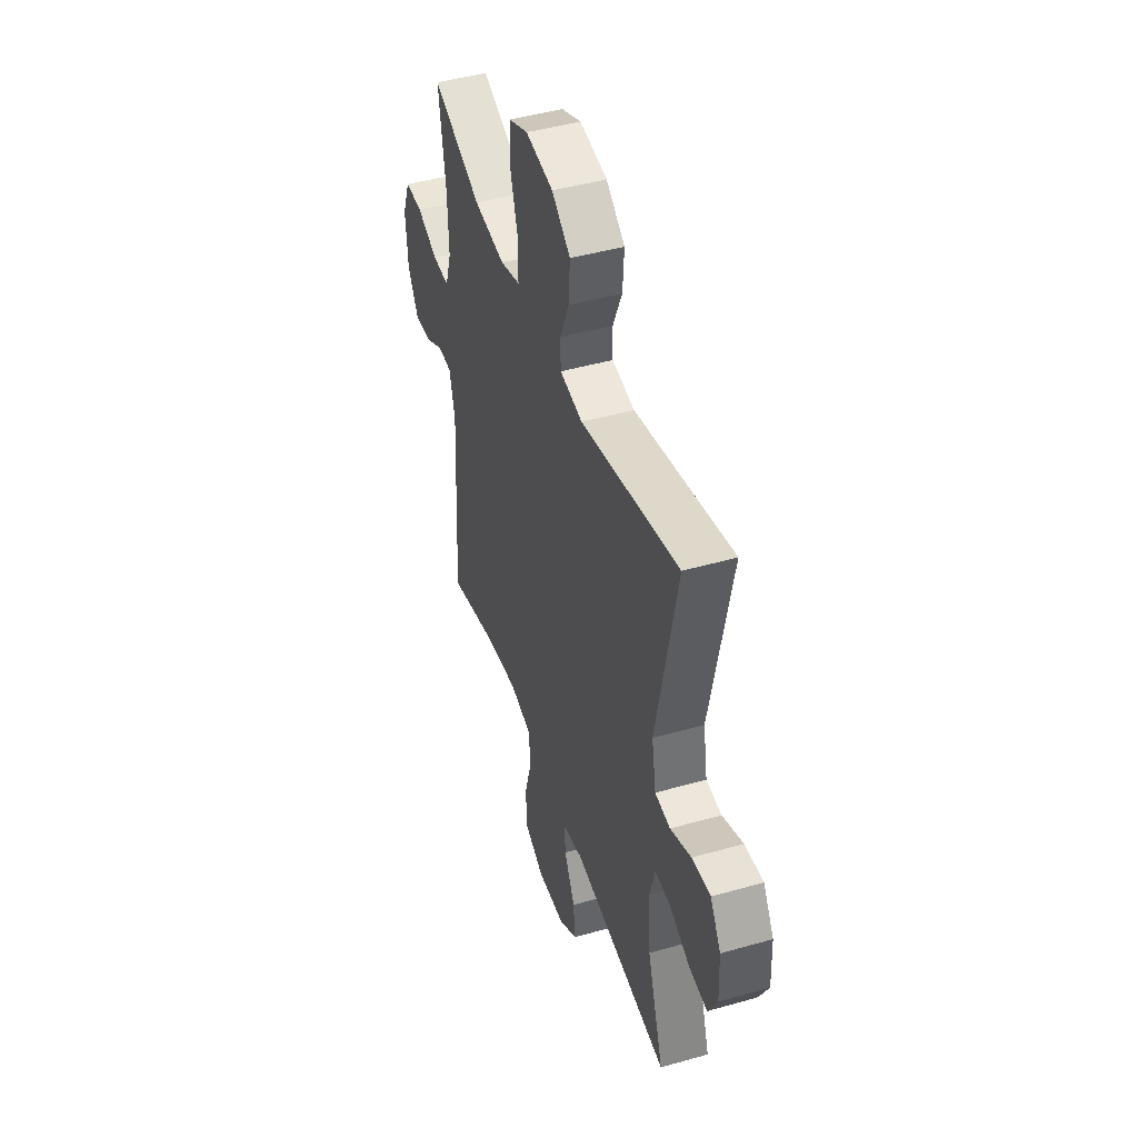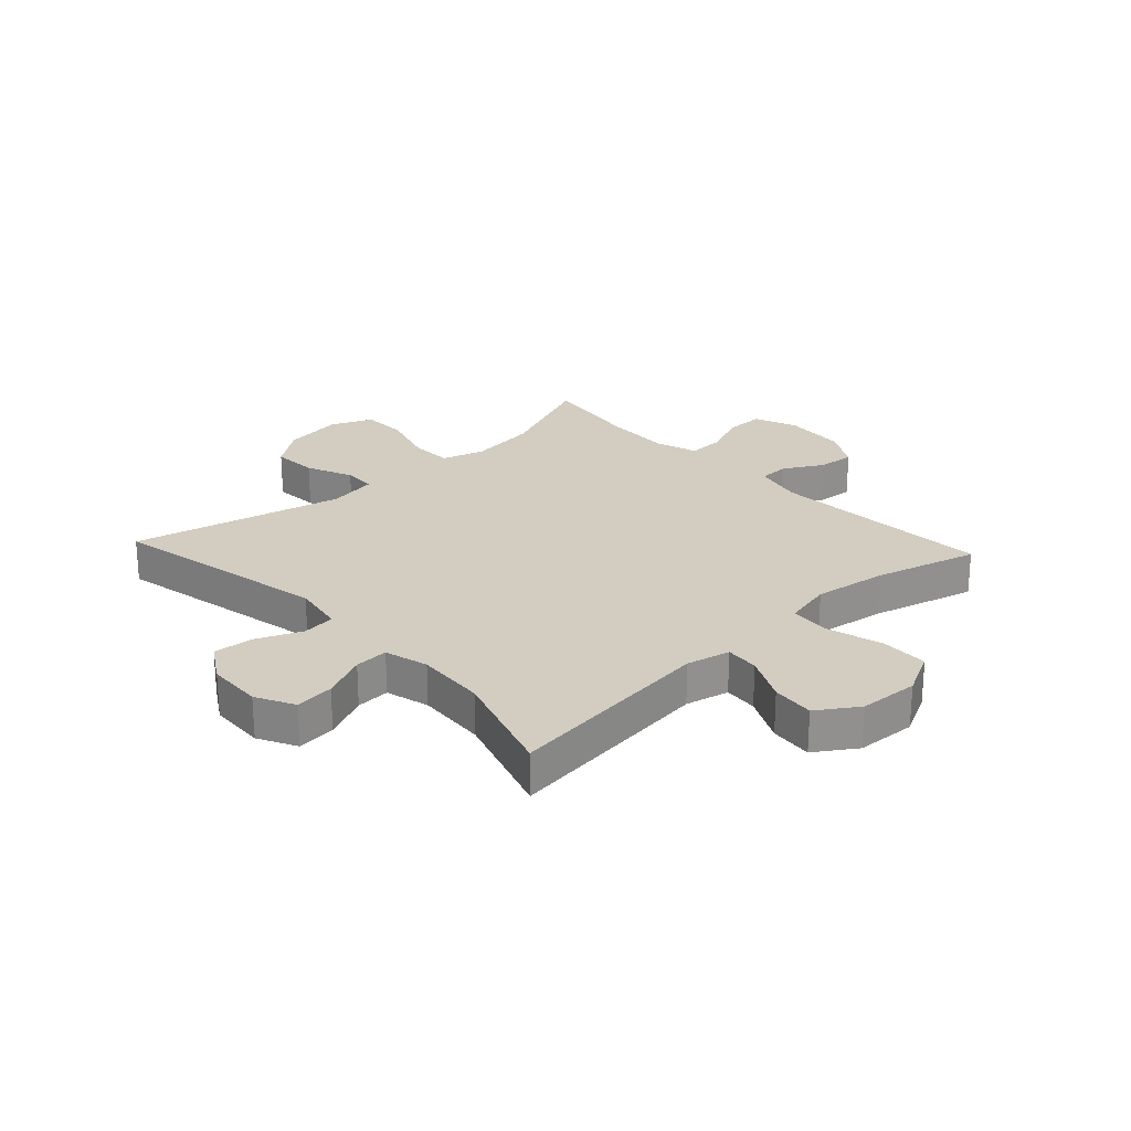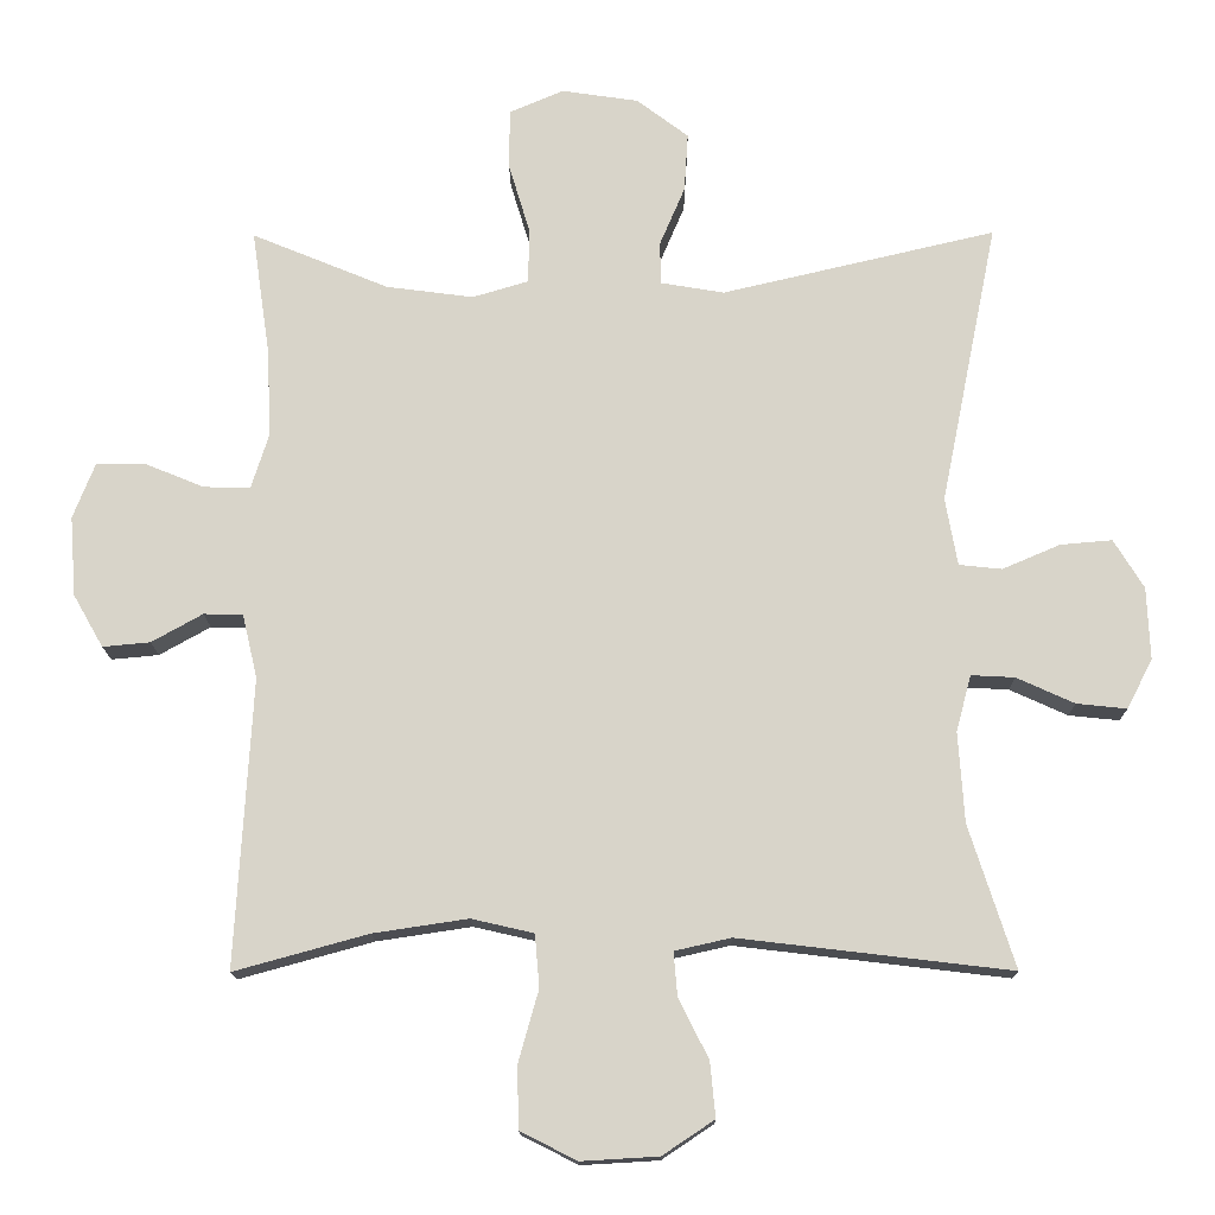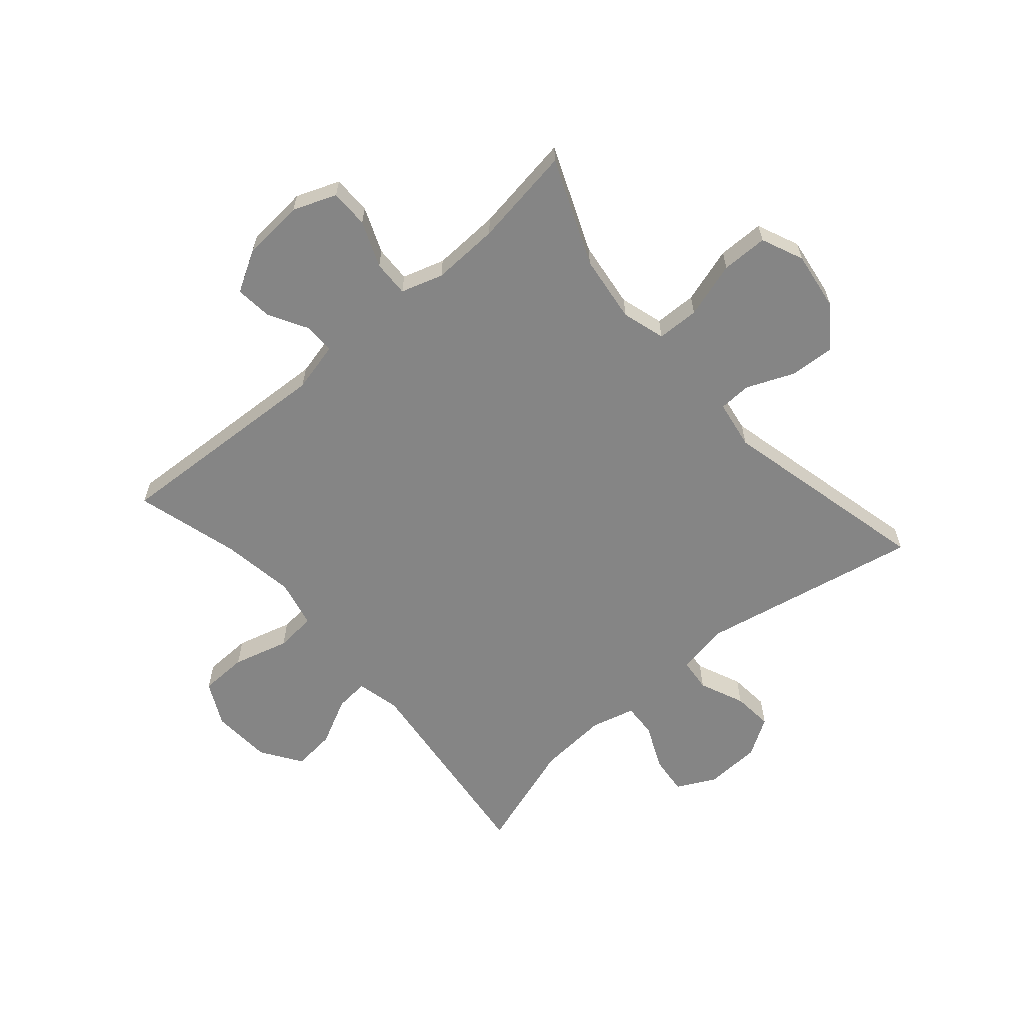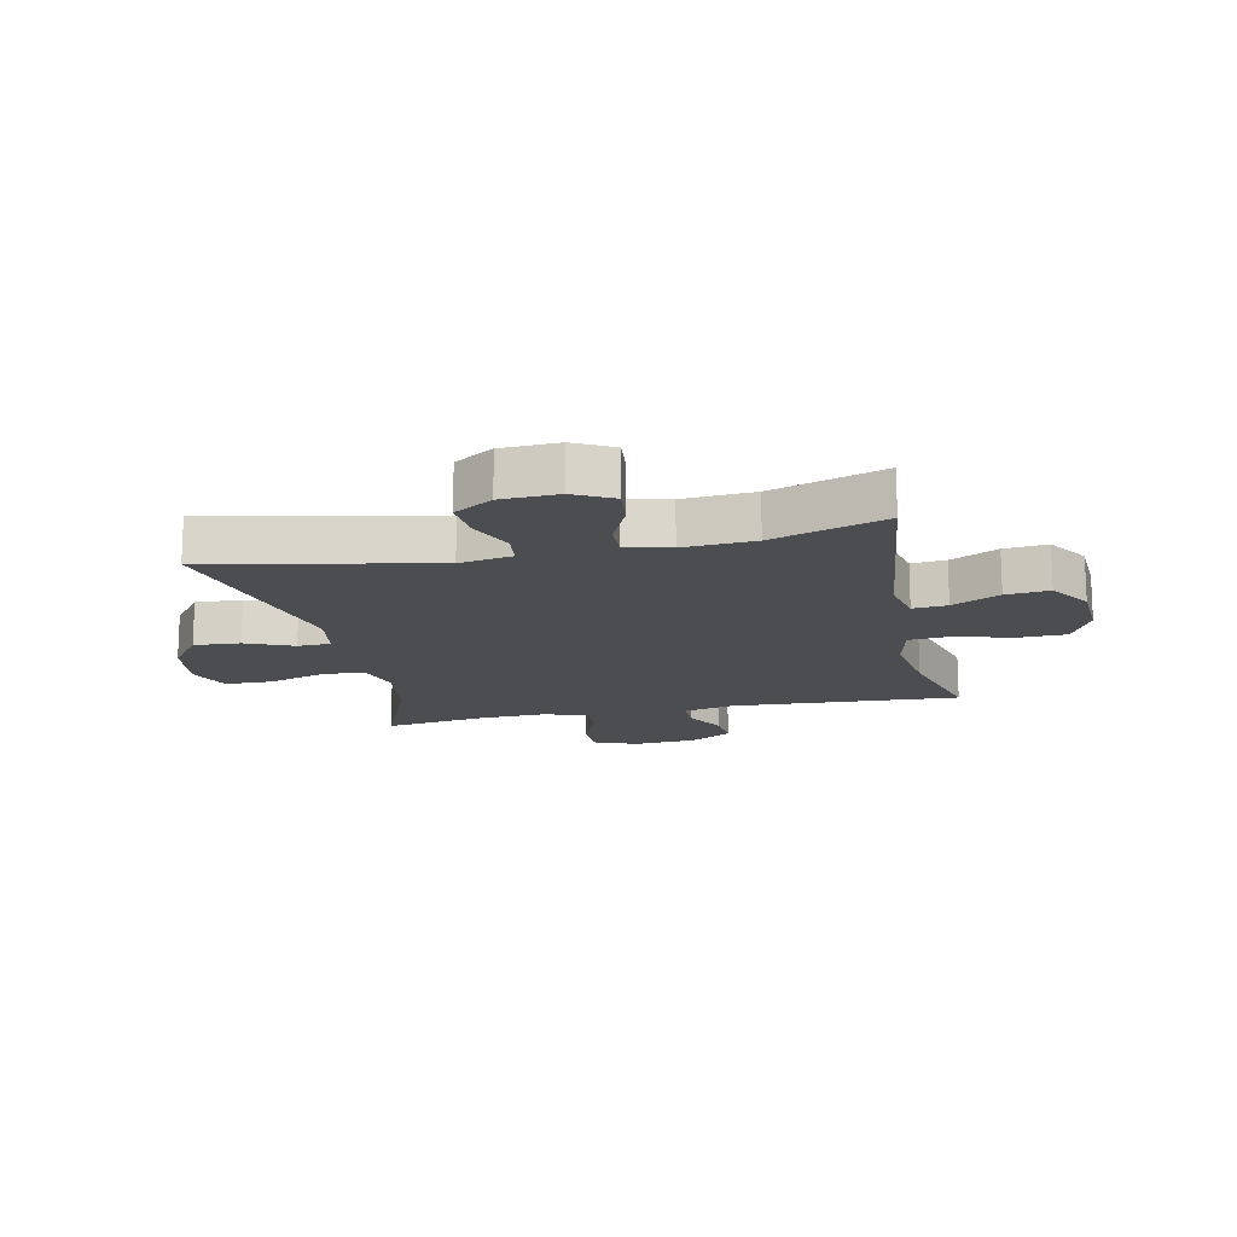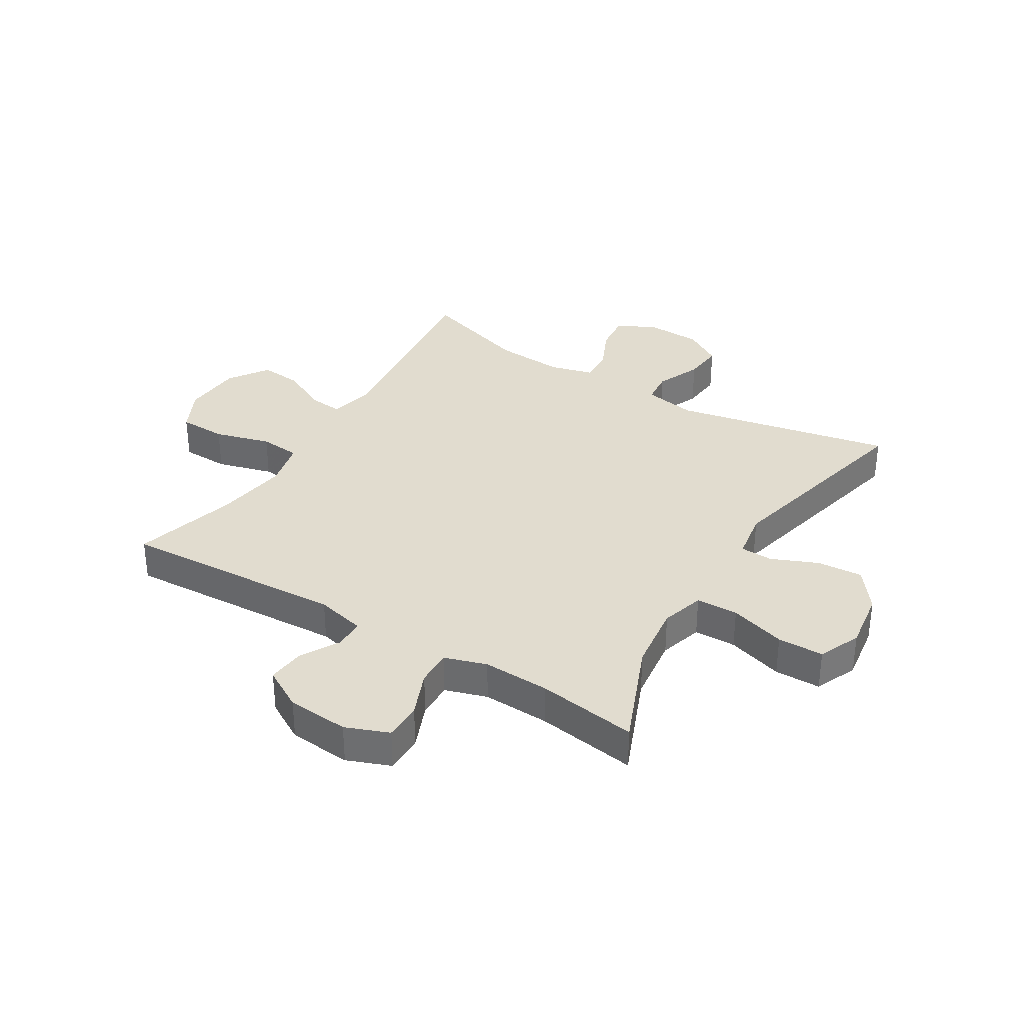
<metadata>
{"format":"obj","ext":"obj","renderer":"f3d","projection":"perspective","resolution":1024,"background":"white","views":[{"elev":45.6,"azim":71.8,"up":"+Z"},{"elev":24.7,"azim":137.1,"up":"+Y"},{"elev":-14.7,"azim":0.6,"up":"+Z"},{"elev":-61.8,"azim":-49.0,"up":"+Y"},{"elev":-15.8,"azim":102.0,"up":"+Y"},{"elev":34.3,"azim":-58.5,"up":"+Y"}]}
</metadata>
<code>
v 0.5 0.07 0.5
v 0.424 0.07 0.124
v 0.44 0.07 0.034
v 0.497 0.07 0.028
v 0.574 0.07 0.061
v 0.643 0.07 0.067
v 0.683 0.07 0.002
v 0.687 0.07 -0.094
v 0.653 0.07 -0.16
v 0.586 0.07 -0.153
v 0.509 0.07 -0.118
v 0.451 0.07 -0.115
v 0.431 0.07 -0.19
v 0.439 0.07 -0.31
v 0.5 0.07 -0.5
v 0.138 0.07 -0.457
v 0.063 0.07 -0.474
v 0.068 0.07 -0.532
v 0.108 0.07 -0.612
v 0.115 0.07 -0.685
v 0.046 0.07 -0.731
v -0.057 0.07 -0.737
v -0.132 0.07 -0.699
v -0.134 0.07 -0.617
v -0.107 0.07 -0.521
v -0.113 0.07 -0.451
v -0.196 0.07 -0.432
v -0.322 0.07 -0.451
v -0.5 0.07 -0.5
v -0.478 0.07 -0.116
v -0.498 0.07 -0.031
v -0.55 0.07 -0.03
v -0.618 0.07 -0.068
v -0.681 0.07 -0.074
v -0.721 0.07 -0.004
v -0.729 0.07 0.102
v -0.7 0.07 0.176
v -0.634 0.07 0.176
v -0.556 0.07 0.144
v -0.494 0.07 0.142
v -0.471 0.07 0.214
v -0.475 0.07 0.329
v -0.5 0.07 0.5
v -0.318 0.07 0.425
v -0.202 0.07 0.41
v -0.128 0.07 0.432
v -0.126 0.07 0.504
v -0.155 0.07 0.6
v -0.154 0.07 0.679
v -0.082 0.07 0.71
v 0.02 0.07 0.695
v 0.089 0.07 0.643
v 0.084 0.07 0.565
v 0.05 0.07 0.485
v 0.052 0.07 0.429
v 0.136 0.07 0.415
v 0.5 0 0.5
v 0.424 0 0.124
v 0.44 0 0.034
v 0.497 0 0.028
v 0.574 0 0.061
v 0.643 0 0.067
v 0.683 0 0.002
v 0.687 0 -0.094
v 0.653 0 -0.16
v 0.586 0 -0.153
v 0.509 0 -0.118
v 0.451 0 -0.115
v 0.431 0 -0.19
v 0.439 0 -0.31
v 0.5 0 -0.5
v 0.138 0 -0.457
v 0.063 0 -0.474
v 0.068 0 -0.532
v 0.108 0 -0.612
v 0.115 0 -0.685
v 0.046 0 -0.731
v -0.057 0 -0.737
v -0.132 0 -0.699
v -0.134 0 -0.617
v -0.107 0 -0.521
v -0.113 0 -0.451
v -0.196 0 -0.432
v -0.322 0 -0.451
v -0.5 0 -0.5
v -0.478 0 -0.116
v -0.498 0 -0.031
v -0.55 0 -0.03
v -0.618 0 -0.068
v -0.681 0 -0.074
v -0.721 0 -0.004
v -0.729 0 0.102
v -0.7 0 0.176
v -0.634 0 0.176
v -0.556 0 0.144
v -0.494 0 0.142
v -0.471 0 0.214
v -0.475 0 0.329
v -0.5 0 0.5
v -0.318 0 0.425
v -0.202 0 0.41
v -0.128 0 0.432
v -0.126 0 0.504
v -0.155 0 0.6
v -0.154 0 0.679
v -0.082 0 0.71
v 0.02 0 0.695
v 0.089 0 0.643
v 0.084 0 0.565
v 0.05 0 0.485
v 0.052 0 0.429
v 0.136 0 0.415
f 51 52 53 54
f 51 54 55
f 50 51 55
f 47 48 49 50
f 46 47 50 55
f 45 46 55 56
f 42 43 44
f 41 42 44 45
f 40 41 45 56
f 36 37 38 39
f 36 39 40
f 35 36 40
f 32 33 34 35
f 31 32 35 40
f 30 31 40 56
f 28 29 30 56
f 22 23 24 25
f 22 25 26
f 21 22 26
f 18 19 20 21
f 17 18 21 26
f 16 17 26 27
f 14 15 16
f 13 14 16 27
f 8 9 10 11
f 8 11 12
f 7 8 12
f 4 5 6 7
f 3 4 7 12
f 2 3 12 13
f 56 1 2
f 27 28 56
f 2 13 27 56
f 110 109 108 107
f 111 110 107
f 111 107 106
f 106 105 104 103
f 111 106 103 102
f 112 111 102 101
f 100 99 98
f 101 100 98 97
f 112 101 97 96
f 95 94 93 92
f 96 95 92
f 96 92 91
f 91 90 89 88
f 96 91 88 87
f 112 96 87 86
f 112 86 85 84
f 81 80 79 78
f 82 81 78
f 82 78 77
f 77 76 75 74
f 82 77 74 73
f 83 82 73 72
f 72 71 70
f 83 72 70 69
f 67 66 65 64
f 68 67 64
f 68 64 63
f 63 62 61 60
f 68 63 60 59
f 69 68 59 58
f 58 57 112
f 112 84 83
f 112 83 69 58
f 1 57 58 2
f 2 58 59 3
f 3 59 60 4
f 4 60 61 5
f 5 61 62 6
f 6 62 63 7
f 7 63 64 8
f 8 64 65 9
f 9 65 66 10
f 10 66 67 11
f 11 67 68 12
f 12 68 69 13
f 13 69 70 14
f 14 70 71 15
f 15 71 72 16
f 16 72 73 17
f 17 73 74 18
f 18 74 75 19
f 19 75 76 20
f 20 76 77 21
f 21 77 78 22
f 22 78 79 23
f 23 79 80 24
f 24 80 81 25
f 25 81 82 26
f 26 82 83 27
f 27 83 84 28
f 28 84 85 29
f 29 85 86 30
f 30 86 87 31
f 31 87 88 32
f 32 88 89 33
f 33 89 90 34
f 34 90 91 35
f 35 91 92 36
f 36 92 93 37
f 37 93 94 38
f 38 94 95 39
f 39 95 96 40
f 40 96 97 41
f 41 97 98 42
f 42 98 99 43
f 43 99 100 44
f 44 100 101 45
f 45 101 102 46
f 46 102 103 47
f 47 103 104 48
f 48 104 105 49
f 49 105 106 50
f 50 106 107 51
f 51 107 108 52
f 52 108 109 53
f 53 109 110 54
f 54 110 111 55
f 55 111 112 56
f 56 112 57 1

</code>
